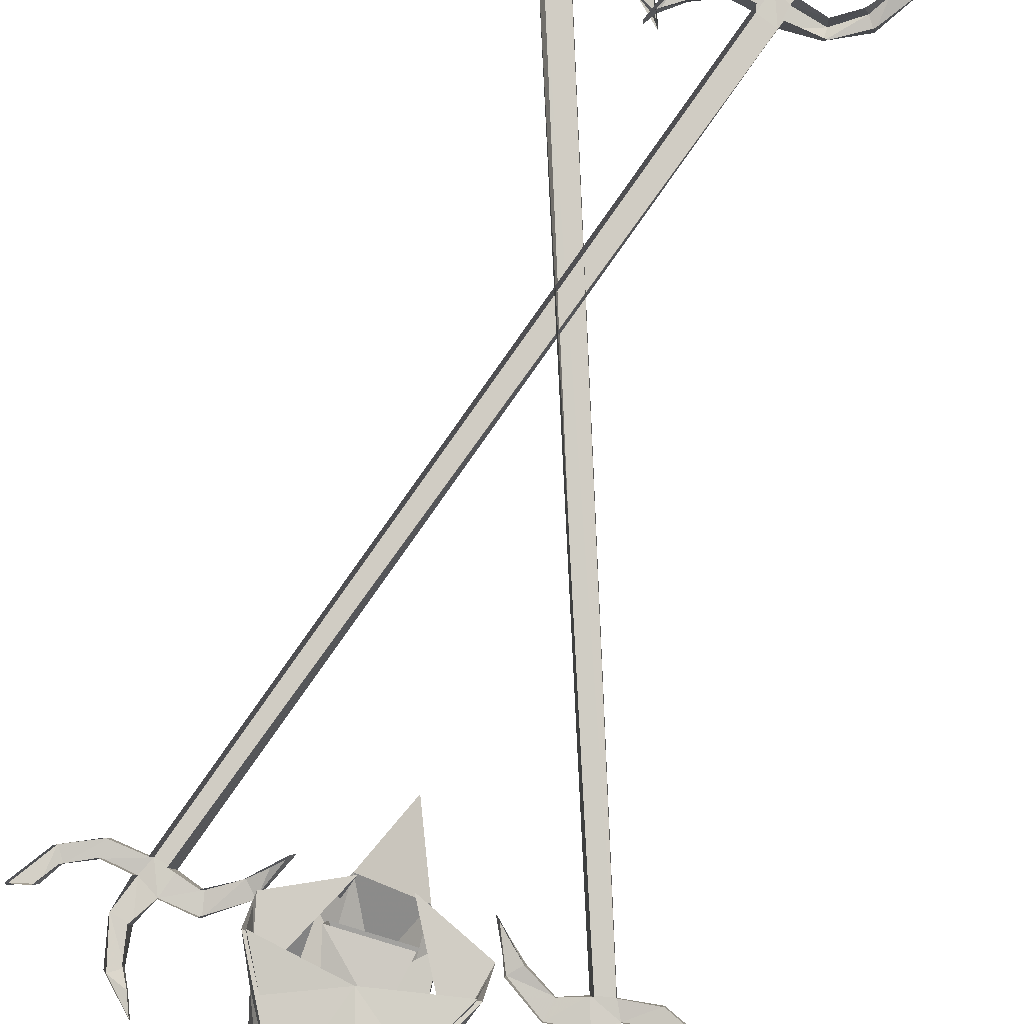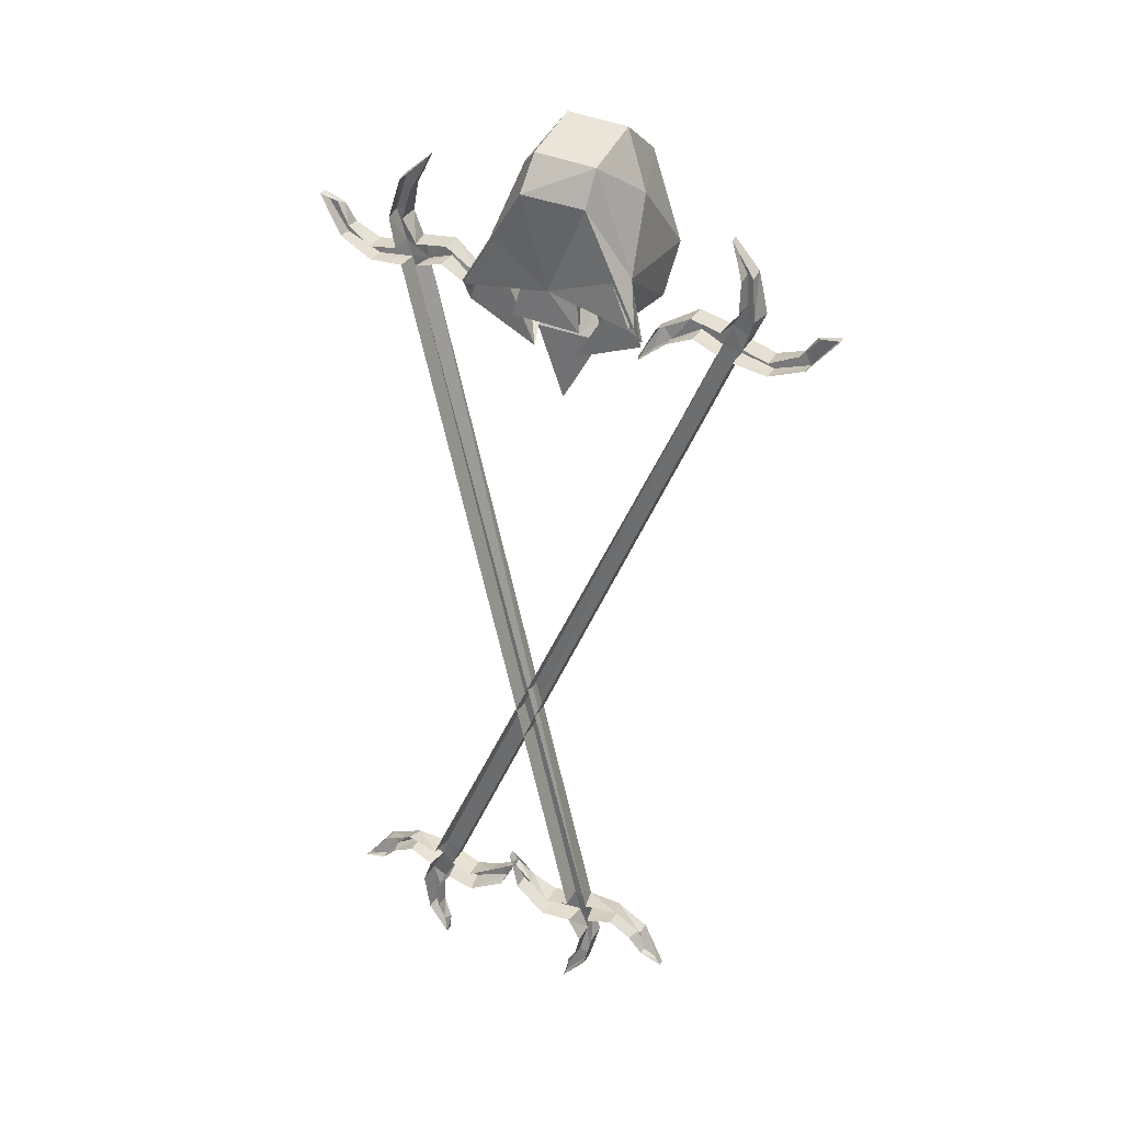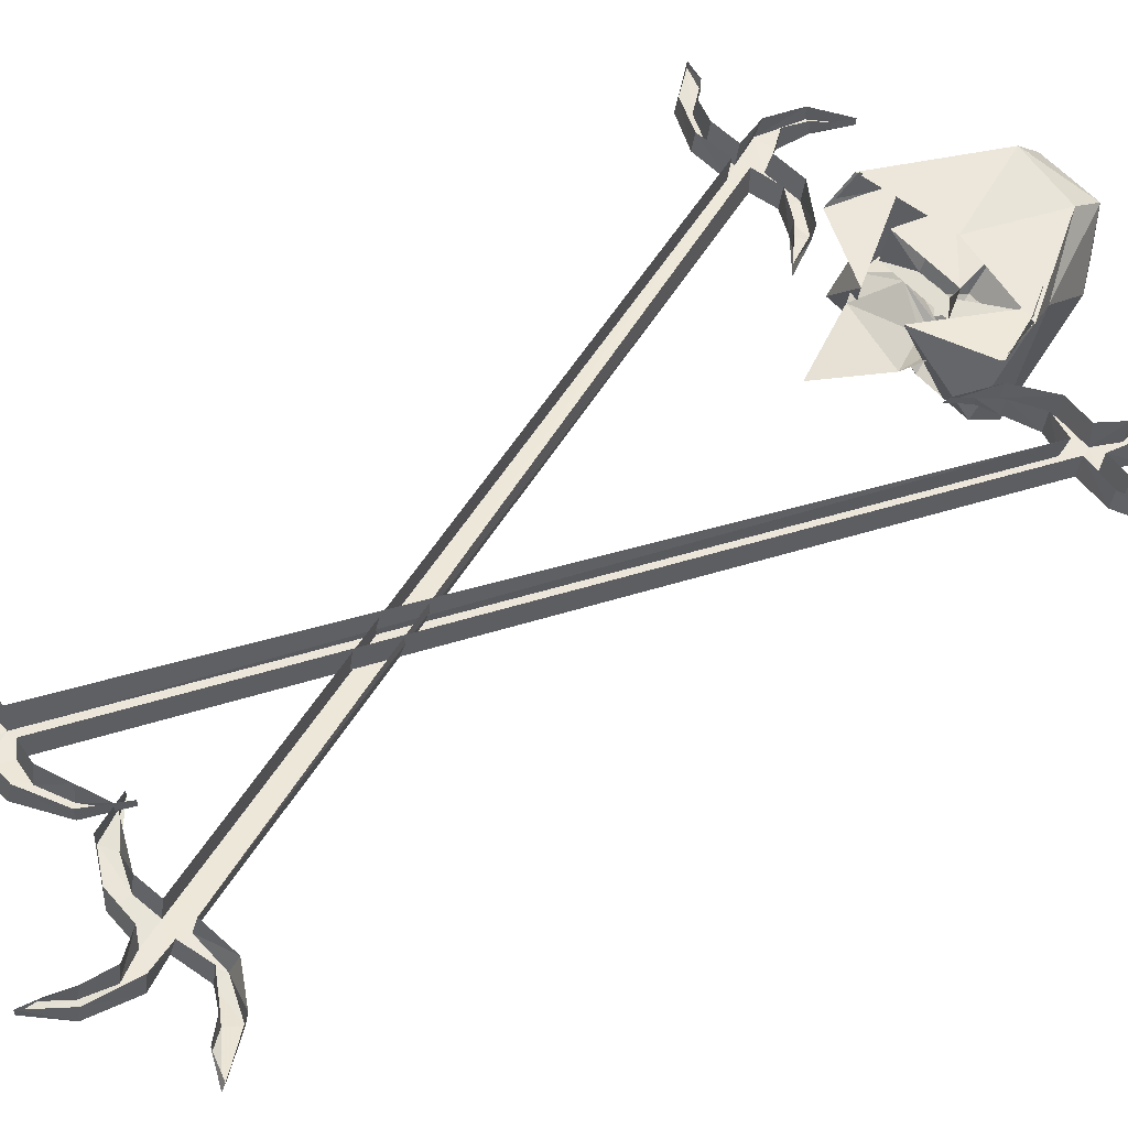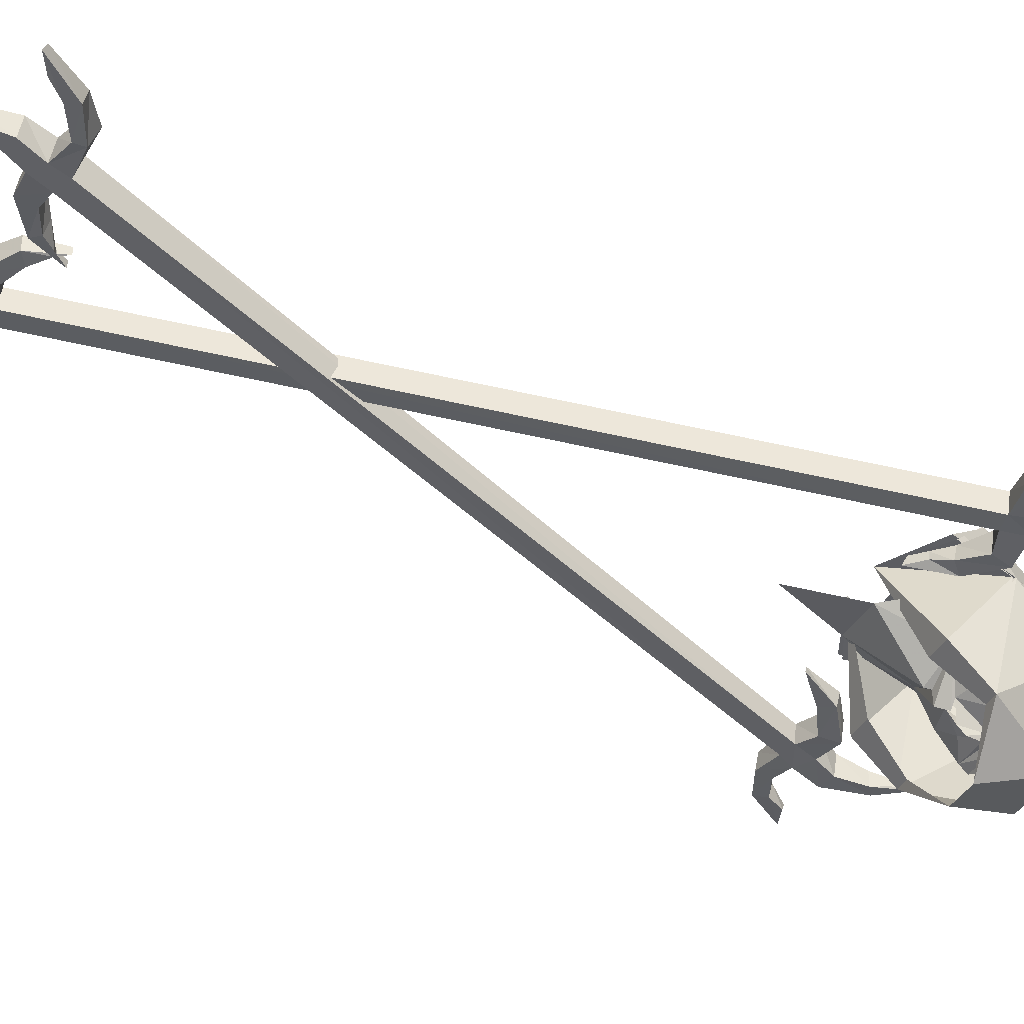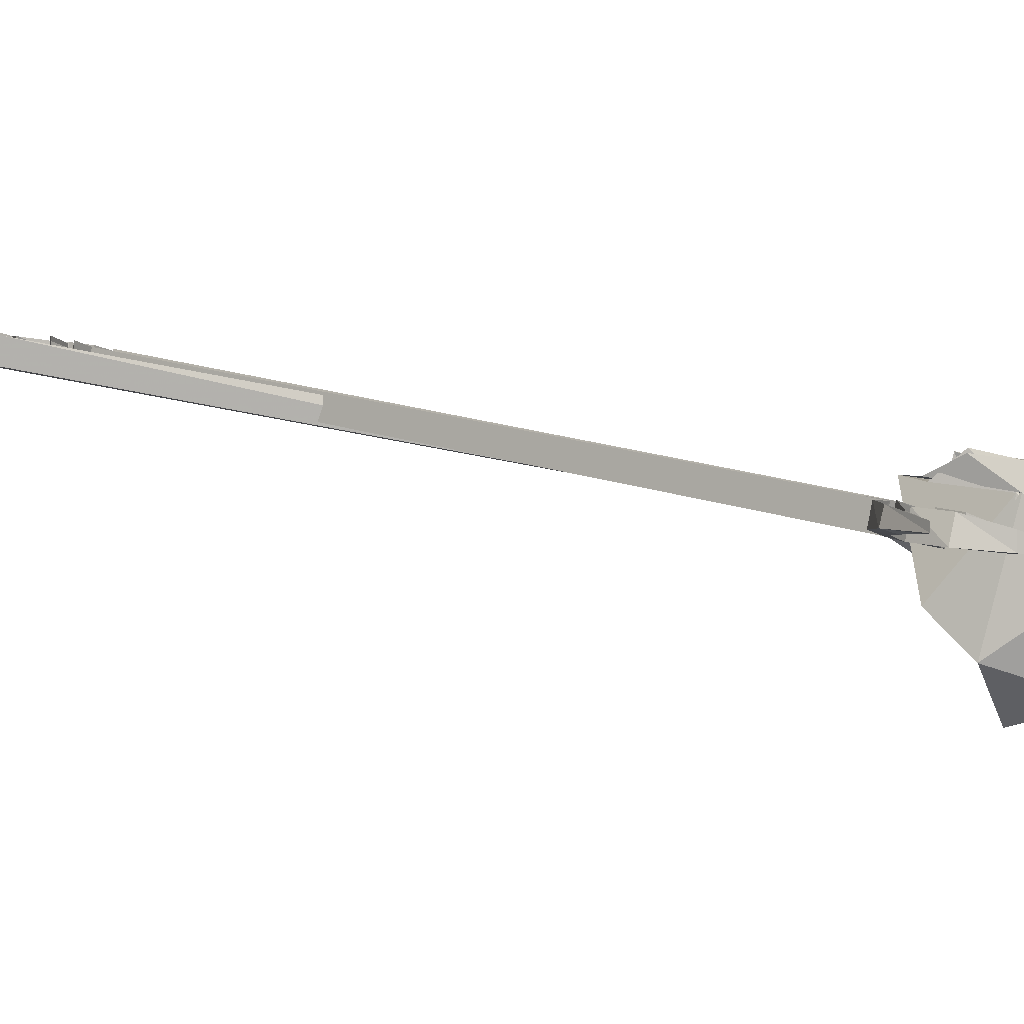
<metadata>
{"format":"obj","ext":"obj","renderer":"f3d","projection":"perspective","resolution":1024,"background":"white","views":[{"elev":72.9,"azim":16.8,"up":"+Y"},{"elev":43.4,"azim":-154.4,"up":"+Z"},{"elev":59.3,"azim":-132.1,"up":"+Y"},{"elev":-37.2,"azim":-114.5,"up":"+Y"},{"elev":-1.5,"azim":-70.7,"up":"+Y"}]}
</metadata>
<code>
v 0.04688 -0.8281 0.75
v -0.01562 -0.875 0.7266
v 0.04688 -0.7656 0.625
v 0.07812 -0.7734 0.6797
v 0.08594 -0.8203 0.8125
v 0.08594 -0.7969 0.8203
v 0.01562 -0.7656 0.7422
v -0.07812 -0.7891 0.6094
v -0.07812 -0.8281 0.75
v -0.1094 -0.7734 0.6797
v -0.1172 -0.8203 0.8125
v -0.1172 -0.7969 0.8203
v -0.04688 -0.7656 0.7422
v -0.01562 -0.9062 0.7422
v -0.01562 -0.9062 0.7734
v -0.03125 -0.8906 0.7734
v -0.1016 -0.8828 0.7969
v -0.0625 -0.9141 0.8125
v -0.1016 -0.9375 0.8359
v -0.0625 -0.9297 0.8281
v -0.02344 -0.9375 0.8359
v -0.04688 -0.9375 0.8438
v -0.04688 -0.9531 0.8516
v -0.1016 -0.9531 0.8516
v -0.04688 -0.9766 0.8594
v -0.01562 -0.9531 0.8516
v -0.01562 -0.9453 0.7969
v -0.007812 -0.9375 0.8359
v 0.01562 -0.9531 0.8516
v 0.01562 -0.9766 0.8594
v 0.07031 -0.9531 0.8516
v 0.07031 -0.9375 0.8359
v 0.01562 -0.9375 0.8438
v 0.03125 -0.9297 0.8281
v 0.03125 -0.9141 0.8125
v 0.07031 -0.8828 0.7969
v 0 -0.8906 0.7734
v -0.01562 -0.875 0.7422
v -0.01562 -0.75 0.4766
v 0.1328 -0.7344 0.8125
v 0.1562 -0.6719 0.75
v 0.1641 -0.7188 0.6953
v 0.02344 -0.7031 0.625
v 0.1328 -0.8906 0.6797
v 0.1328 -0.9688 0.7578
v 0.1094 -0.8438 0.9375
v 0.03125 -0.7656 1.016
v 0.03125 -0.7031 0.9766
v -0.01562 -0.6797 0.7812
v -0.0625 -0.7266 0.9766
v -0.1875 -0.6719 0.75
v -0.1641 -0.7344 0.8125
v -0.1953 -0.7188 0.6953
v -0.0625 -0.7031 0.625
v -0.1641 -0.8906 0.6797
v -0.1094 -0.8906 0.6797
v -0.1641 -0.7344 0.8203
v -0.1953 -0.7109 0.6875
v -0.1953 -0.6797 0.75
v -0.07812 -0.7109 0.9609
v 0.04688 -0.6953 0.9688
v 0.1641 -0.6797 0.75
v 0.1328 -0.7344 0.8203
v 0.1641 -0.7109 0.6875
v 0.07812 -0.8906 0.6797
v 0.1016 -0.9688 0.7578
v 0.01562 -1.062 0.7734
v 0.04688 -1.016 0.9141
v 0.04688 -1.023 0.9141
v -0.05469 -1.062 0.7734
v -0.07812 -1.016 0.9141
v -0.07812 -0.8828 1.023
v 0.04688 -0.8828 1.023
v -0.0625 -0.7656 1.016
v -0.1641 -0.9688 0.7578
v -0.1328 -0.9688 0.7578
v -0.1406 -0.8438 0.9375
v -0.07812 -0.7578 1.023
v 0.04688 -0.7578 1.023
v -0.07812 -1.023 0.9141
v -0.07812 -0.8984 1.031
v 0.04688 -0.8984 1.031
v 0.05469 -0.6719 0.7109
v 0.03125 -0.6953 0.8203
v 0.05469 -0.7344 0.6953
v -0.08594 -0.7344 0.6953
v -0.08594 -0.6719 0.7109
v -0.0625 -0.7031 0.8047
v -0.01562 -0.9297 0.7812
v 0.1328 -0.4688 -0.7578
v 0.1328 -0.5156 -0.7656
v -0.3672 -0.7969 0.6719
v -0.3672 -0.75 0.6797
v -0.4375 -0.7891 0.6641
v -0.4375 -0.75 0.6719
v -0.5078 -0.7891 0.6953
v -0.5078 -0.7578 0.7031
v -0.5625 -0.7969 0.7734
v -0.5625 -0.7812 0.7734
v -0.5156 -0.7969 0.7578
v -0.5234 -0.7812 0.7656
v -0.4922 -0.7969 0.7188
v -0.4922 -0.7656 0.7266
v -0.4375 -0.7969 0.6953
v -0.4375 -0.75 0.7031
v -0.3828 -0.8047 0.7031
v -0.3828 -0.7578 0.7109
v -0.4062 -0.8125 0.7656
v -0.3984 -0.7656 0.7734
v -0.3828 -0.8203 0.8516
v -0.3828 -0.7891 0.8516
v -0.3281 -0.8281 0.9062
v -0.3281 -0.8125 0.9062
v -0.3438 -0.8203 0.8672
v -0.3438 -0.8047 0.8672
v -0.3594 -0.8203 0.8359
v -0.3594 -0.7891 0.8359
v -0.3672 -0.8125 0.7734
v -0.3672 -0.7656 0.7812
v -0.3438 -0.8047 0.7266
v -0.3359 -0.7578 0.7344
v -0.2734 -0.8125 0.7344
v -0.2734 -0.7656 0.7422
v -0.2031 -0.7969 0.6875
v -0.2031 -0.7656 0.6953
v -0.1641 -0.7734 0.6094
v -0.1719 -0.7578 0.6172
v -0.1953 -0.7734 0.6406
v -0.1953 -0.7578 0.6406
v -0.2266 -0.7891 0.6641
v -0.2266 -0.7578 0.6719
v -0.2812 -0.8047 0.6953
v -0.2812 -0.7578 0.7031
v -0.3281 -0.7969 0.6797
v -0.3359 -0.75 0.6875
v 0.1719 -0.5156 -0.75
v 0.1797 -0.4688 -0.7422
v 0.2422 -0.5156 -0.75
v 0.25 -0.4766 -0.7344
v 0.3125 -0.5078 -0.7812
v 0.3125 -0.4766 -0.7734
v 0.3672 -0.4844 -0.8594
v 0.3672 -0.4688 -0.8516
v 0.3203 -0.4844 -0.8359
v 0.3203 -0.4688 -0.8359
v 0.2969 -0.5 -0.8047
v 0.2891 -0.4688 -0.7969
v 0.2422 -0.5156 -0.7734
v 0.2422 -0.4688 -0.7656
v 0.1797 -0.5078 -0.7891
v 0.1875 -0.4609 -0.7812
v 0.2031 -0.5 -0.8438
v 0.2031 -0.4531 -0.8359
v 0.1875 -0.4766 -0.9297
v 0.1875 -0.4453 -0.9219
v 0.1406 -0.4531 -0.9844
v 0.1406 -0.4375 -0.9844
v 0.1406 -0.4609 -0.9531
v 0.1484 -0.4453 -0.9453
v 0.1641 -0.4766 -0.9141
v 0.1641 -0.4453 -0.9062
v 0.1719 -0.5 -0.8594
v 0.1719 -0.4531 -0.8516
v 0.1484 -0.5078 -0.8125
v 0.1406 -0.4609 -0.8047
v 0.08594 -0.5 -0.8125
v 0.07812 -0.4531 -0.8047
v 0.007812 -0.5 -0.7656
v 0.007812 -0.4688 -0.7656
v -0.02344 -0.5078 -0.6953
v -0.02344 -0.4922 -0.6953
v -0.007812 -0.5078 -0.7188
v -0.007812 -0.4922 -0.7188
v 0.03125 -0.5078 -0.75
v 0.03906 -0.4766 -0.7422
v 0.08594 -0.5078 -0.7734
v 0.08594 -0.4609 -0.7656
v 0.3438 -0.7578 0.6797
v 0.3438 -0.8047 0.6719
v -0.1562 -0.5234 -0.7656
v -0.1562 -0.4766 -0.7578
v -0.1094 -0.5156 -0.7734
v -0.1094 -0.4688 -0.7656
v -0.05469 -0.5156 -0.75
v -0.0625 -0.4844 -0.7422
v -0.01562 -0.5156 -0.7188
v -0.01562 -0.5 -0.7188
v 0 -0.5156 -0.6953
v 0 -0.5 -0.6953
v -0.03125 -0.5078 -0.7656
v -0.03125 -0.4766 -0.7656
v -0.1094 -0.5078 -0.8125
v -0.1016 -0.4609 -0.8047
v -0.1719 -0.5156 -0.8125
v -0.1641 -0.4688 -0.8047
v -0.1953 -0.5078 -0.8594
v -0.1953 -0.4609 -0.8516
v -0.1875 -0.4844 -0.9141
v -0.1875 -0.4531 -0.9062
v -0.1641 -0.4688 -0.9531
v -0.1719 -0.4531 -0.9453
v -0.1641 -0.4609 -0.9844
v -0.1641 -0.4453 -0.9844
v -0.2109 -0.4844 -0.9297
v -0.2109 -0.4531 -0.9219
v -0.2266 -0.5078 -0.8438
v -0.2266 -0.4609 -0.8359
v -0.2031 -0.5156 -0.7891
v -0.2109 -0.4688 -0.7812
v -0.2656 -0.5234 -0.7734
v -0.2656 -0.4766 -0.7656
v -0.3203 -0.5078 -0.8047
v -0.3125 -0.4766 -0.7969
v -0.3438 -0.4922 -0.8359
v -0.3438 -0.4766 -0.8359
v -0.3906 -0.4922 -0.8594
v -0.3906 -0.4766 -0.8516
v -0.3359 -0.5156 -0.7812
v -0.3359 -0.4844 -0.7734
v -0.2656 -0.5234 -0.75
v -0.2734 -0.4844 -0.7344
v -0.1953 -0.5234 -0.75
v -0.2031 -0.4766 -0.7422
v 0.3047 -0.8047 0.6797
v 0.3125 -0.7578 0.6875
v 0.2578 -0.8125 0.6953
v 0.2578 -0.7656 0.7031
v 0.2031 -0.7969 0.6641
v 0.2031 -0.7656 0.6719
v 0.1719 -0.7812 0.6406
v 0.1719 -0.7656 0.6406
v 0.1406 -0.7812 0.6094
v 0.1484 -0.7656 0.6172
v 0.1797 -0.8047 0.6875
v 0.1797 -0.7734 0.6953
v 0.25 -0.8203 0.7344
v 0.25 -0.7734 0.7422
v 0.3203 -0.8125 0.7266
v 0.3125 -0.7656 0.7344
v 0.3438 -0.8203 0.7734
v 0.3438 -0.7734 0.7812
v 0.3359 -0.8281 0.8359
v 0.3359 -0.7969 0.8359
v 0.3203 -0.8281 0.8672
v 0.3203 -0.8125 0.8672
v 0.3047 -0.8359 0.9062
v 0.3047 -0.8203 0.9062
v 0.3594 -0.8281 0.8516
v 0.3594 -0.7969 0.8516
v 0.3828 -0.8203 0.7656
v 0.375 -0.7734 0.7734
v 0.3594 -0.8125 0.7031
v 0.3594 -0.7656 0.7109
v 0.4141 -0.8047 0.6953
v 0.4141 -0.7578 0.7031
v 0.4688 -0.8047 0.7188
v 0.4688 -0.7734 0.7266
v 0.4922 -0.8047 0.7578
v 0.5 -0.7891 0.7656
v 0.5391 -0.8047 0.7734
v 0.5391 -0.7891 0.7734
v 0.4844 -0.7969 0.6953
v 0.4844 -0.7656 0.7031
v 0.4141 -0.7969 0.6641
v 0.4141 -0.7578 0.6719
f 1 2 3
f 1 3 4
f 1 4 5
f 5 4 4
f 5 4 6
f 6 4 7
f 8 2 9
f 8 9 10
f 10 9 11
f 10 11 12
f 10 12 13
f 9 14 15
f 9 15 16
f 9 16 17
f 17 16 18
f 17 18 19
f 19 18 20
f 19 20 21
f 19 21 22
f 19 22 23
f 19 23 24
f 24 23 25
f 25 23 26
f 26 23 21
f 26 21 27
f 26 27 28
f 26 28 29
f 26 29 30
f 30 29 31
f 31 29 32
f 32 29 33
f 32 33 28
f 32 28 34
f 32 34 35
f 32 35 36
f 36 35 37
f 36 37 1
f 1 37 15
f 1 15 14
f 1 14 38
f 1 38 2
f 2 38 9
f 9 38 14
f 10 11 10
f 2 8 3
f 3 8 39
f 40 41 42
f 40 42 43
f 40 43 44
f 40 44 45
f 40 45 46
f 40 46 47
f 40 47 48
f 40 48 41
f 41 48 49
f 49 48 50
f 49 50 51
f 51 50 52
f 51 52 53
f 53 52 54
f 54 52 55
f 54 55 56
f 54 56 55
f 54 55 57
f 54 57 58
f 58 57 59
f 59 57 60
f 59 60 49
f 49 60 61
f 49 61 62
f 62 61 63
f 62 63 64
f 64 63 43
f 43 63 44
f 43 44 65
f 43 65 44
f 44 65 66
f 44 66 45
f 44 45 65
f 65 45 66
f 66 45 67
f 66 67 45
f 45 67 68
f 45 68 46
f 45 46 69
f 45 69 67
f 67 69 70
f 67 70 71
f 67 71 68
f 68 71 72
f 68 72 73
f 68 73 46
f 46 73 47
f 47 73 74
f 47 74 50
f 47 50 48
f 56 55 75
f 56 75 76
f 56 76 55
f 55 76 75
f 55 75 57
f 57 75 77
f 57 77 78
f 57 78 60
f 60 78 61
f 61 78 79
f 61 79 63
f 63 79 46
f 63 46 45
f 63 45 44
f 70 75 71
f 71 75 77
f 71 77 72
f 72 77 74
f 72 74 73
f 70 76 75
f 70 75 76
f 75 70 80
f 75 80 77
f 77 80 81
f 77 81 78
f 78 81 79
f 79 81 82
f 79 82 46
f 46 82 69
f 69 82 80
f 69 80 70
f 52 50 74
f 52 74 77
f 52 77 75
f 52 75 55
f 83 84 7
f 83 7 85
f 85 7 86
f 86 7 13
f 86 13 87
f 87 13 88
f 87 88 84
f 87 84 83
f 80 82 81
f 33 29 28
f 34 28 35
f 35 28 37
f 37 28 89
f 89 28 27
f 89 27 21
f 89 21 16
f 16 21 18
f 18 21 20
f 21 23 22
f 90 91 92
f 90 92 93
f 93 92 94
f 93 94 95
f 95 94 96
f 95 96 97
f 97 96 98
f 97 98 99
f 99 98 100
f 99 100 101
f 101 100 102
f 101 102 103
f 103 102 104
f 103 104 105
f 105 104 106
f 105 106 107
f 107 106 108
f 107 108 109
f 109 108 110
f 109 110 111
f 111 110 112
f 111 112 113
f 113 112 114
f 113 114 115
f 115 114 116
f 115 116 117
f 117 116 118
f 117 118 119
f 119 118 120
f 119 120 121
f 121 120 122
f 121 122 123
f 123 122 124
f 123 124 125
f 125 124 126
f 125 126 127
f 127 126 128
f 127 128 129
f 129 128 130
f 129 130 131
f 131 130 132
f 131 132 133
f 133 132 134
f 133 134 135
f 135 134 136
f 135 136 137
f 137 136 138
f 137 138 139
f 139 138 140
f 139 140 141
f 141 140 142
f 141 142 143
f 143 142 144
f 143 144 145
f 145 144 146
f 145 146 147
f 147 146 148
f 147 148 149
f 149 148 150
f 149 150 151
f 151 150 152
f 151 152 153
f 153 152 154
f 153 154 155
f 155 154 156
f 155 156 157
f 157 156 158
f 157 158 159
f 159 158 160
f 159 160 161
f 161 160 162
f 161 162 163
f 163 162 164
f 163 164 165
f 165 164 166
f 165 166 167
f 167 166 168
f 167 168 169
f 169 168 170
f 169 170 171
f 171 170 172
f 171 172 173
f 173 172 174
f 173 174 175
f 175 174 176
f 175 176 177
f 177 176 91
f 177 91 90
f 91 136 134
f 91 134 92
f 92 134 120
f 92 120 106
f 92 106 104
f 92 104 94
f 94 104 102
f 94 102 96
f 96 102 100
f 96 100 98
f 148 138 136
f 148 136 150
f 150 136 164
f 150 164 162
f 150 162 152
f 152 162 160
f 152 160 154
f 154 160 158
f 154 158 156
f 146 140 138
f 146 138 148
f 144 142 140
f 144 140 146
f 176 166 164
f 176 164 91
f 91 164 136
f 174 168 166
f 174 166 176
f 172 170 168
f 172 168 174
f 118 108 106
f 118 106 120
f 116 110 108
f 116 108 118
f 114 112 110
f 114 110 116
f 132 122 120
f 132 120 134
f 130 124 122
f 130 122 132
f 128 126 124
f 128 124 130
f 178 179 180
f 178 180 181
f 181 180 182
f 181 182 183
f 183 182 184
f 183 184 185
f 185 184 186
f 185 186 187
f 187 186 188
f 187 188 189
f 189 188 190
f 189 190 191
f 191 190 192
f 191 192 193
f 193 192 194
f 193 194 195
f 195 194 196
f 195 196 197
f 197 196 198
f 197 198 199
f 199 198 200
f 199 200 201
f 201 200 202
f 201 202 203
f 203 202 204
f 203 204 205
f 205 204 206
f 205 206 207
f 207 206 208
f 207 208 209
f 209 208 210
f 209 210 211
f 211 210 212
f 211 212 213
f 213 212 214
f 213 214 215
f 215 214 216
f 215 216 217
f 217 216 218
f 217 218 219
f 219 218 220
f 219 220 221
f 221 220 222
f 221 222 223
f 223 222 224
f 223 224 225
f 225 224 226
f 225 226 227
f 227 226 228
f 227 228 229
f 229 228 230
f 229 230 231
f 231 230 232
f 231 232 233
f 233 232 234
f 233 234 235
f 235 234 236
f 235 236 237
f 237 236 238
f 237 238 239
f 239 238 240
f 239 240 241
f 241 240 242
f 241 242 243
f 243 242 244
f 243 244 245
f 245 244 246
f 245 246 247
f 247 246 248
f 247 248 249
f 249 248 250
f 249 250 251
f 251 250 252
f 251 252 253
f 253 252 254
f 253 254 255
f 255 254 256
f 255 256 257
f 257 256 258
f 257 258 259
f 259 258 260
f 259 260 261
f 261 260 262
f 261 262 263
f 263 262 264
f 263 264 265
f 265 264 179
f 265 179 178
f 179 224 222
f 179 222 180
f 180 222 208
f 180 208 194
f 180 194 192
f 180 192 182
f 182 192 190
f 182 190 184
f 184 190 188
f 184 188 186
f 208 222 220
f 208 220 210
f 210 220 218
f 210 218 212
f 212 218 216
f 212 216 214
f 194 208 206
f 194 206 196
f 196 206 204
f 196 204 198
f 198 204 202
f 198 202 200
f 252 179 264
f 252 264 254
f 254 264 262
f 254 262 256
f 256 262 260
f 256 260 258
f 238 252 250
f 238 250 240
f 240 250 248
f 240 248 242
f 242 248 246
f 242 246 244
f 224 238 236
f 224 236 226
f 226 236 234
f 226 234 228
f 228 234 232
f 228 232 230
f 252 238 224
f 252 224 179

</code>
